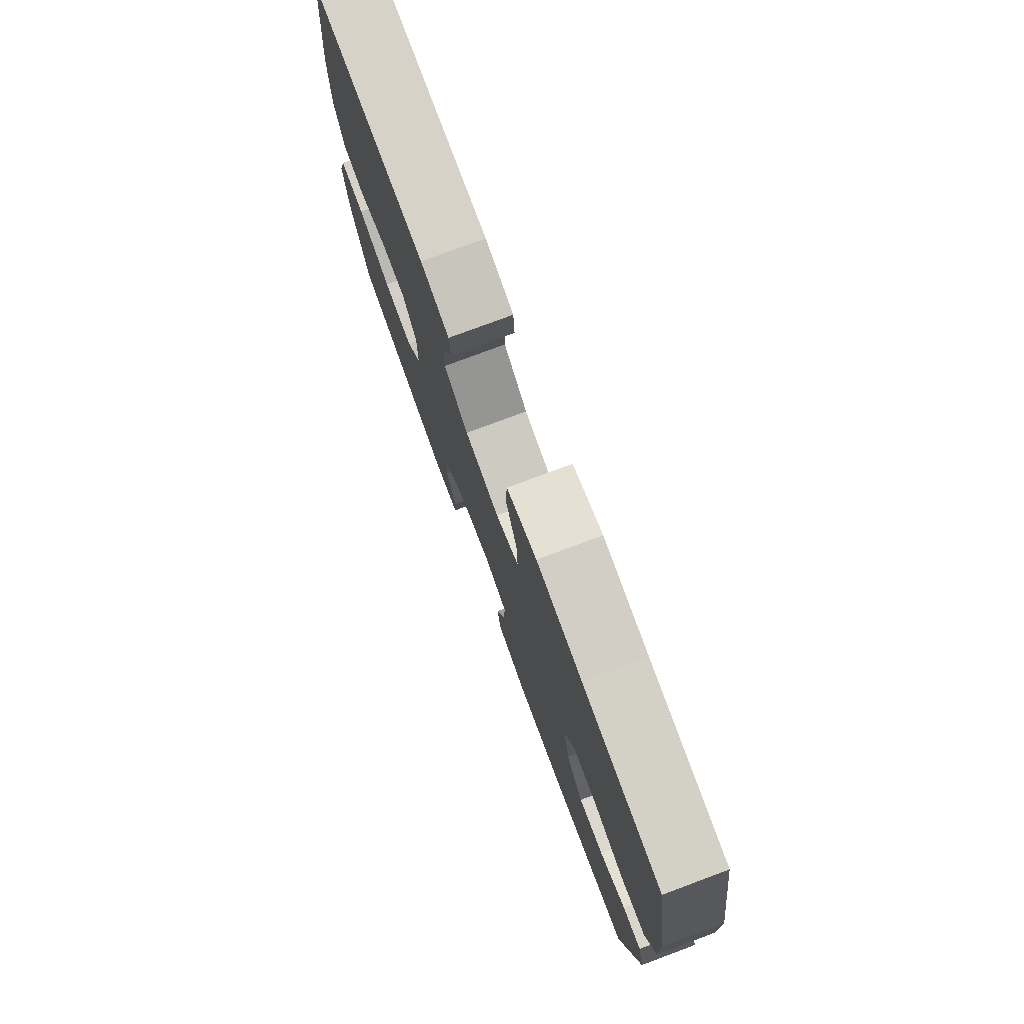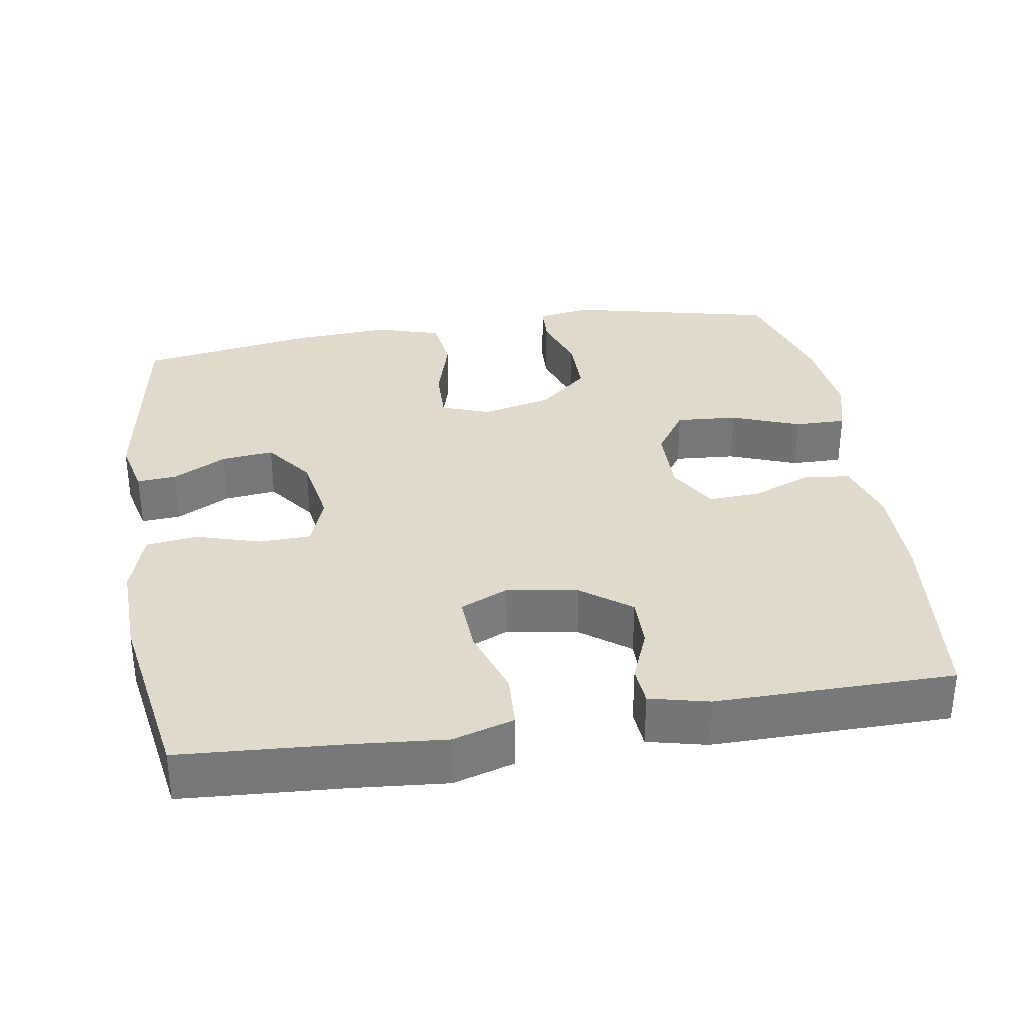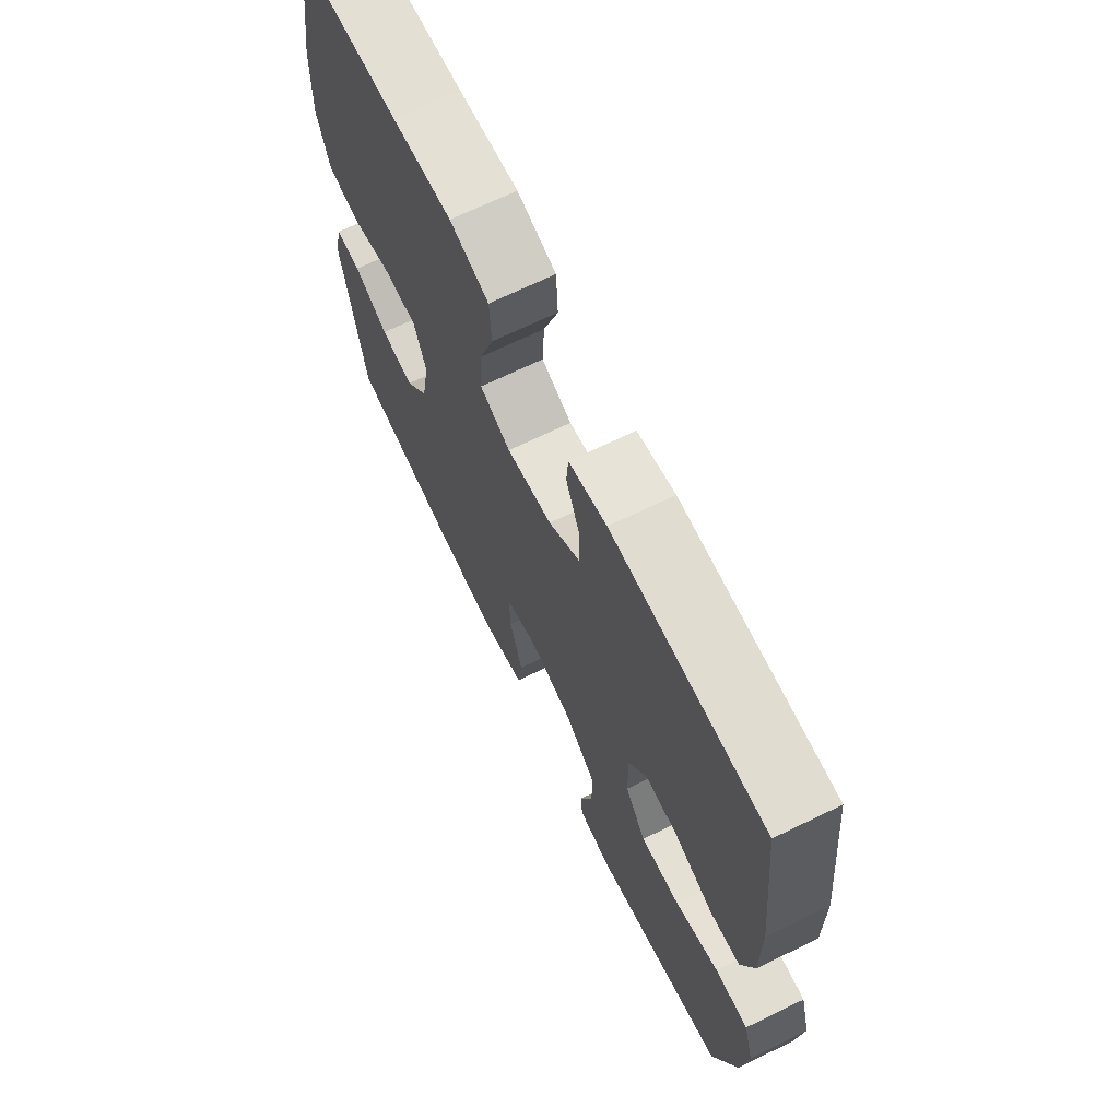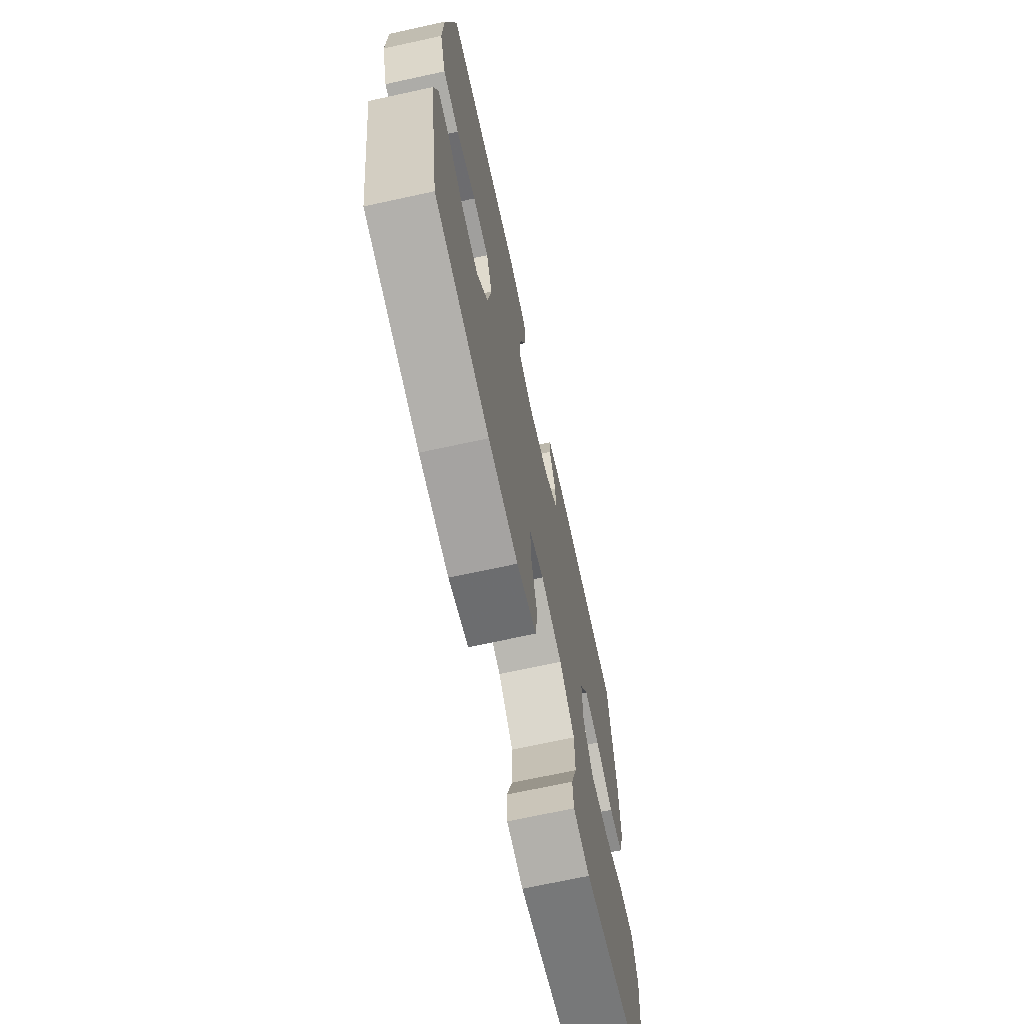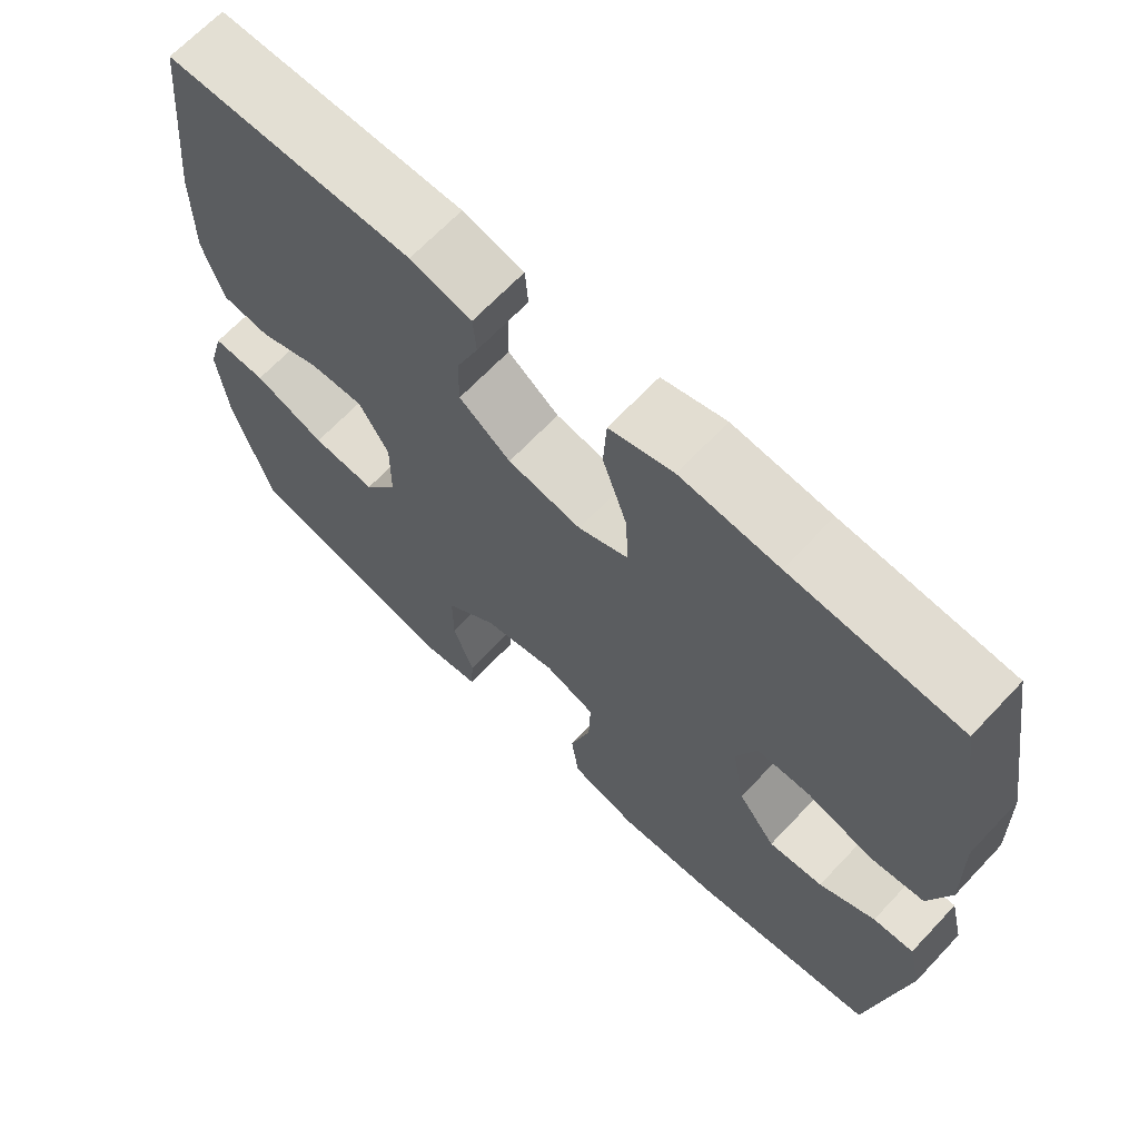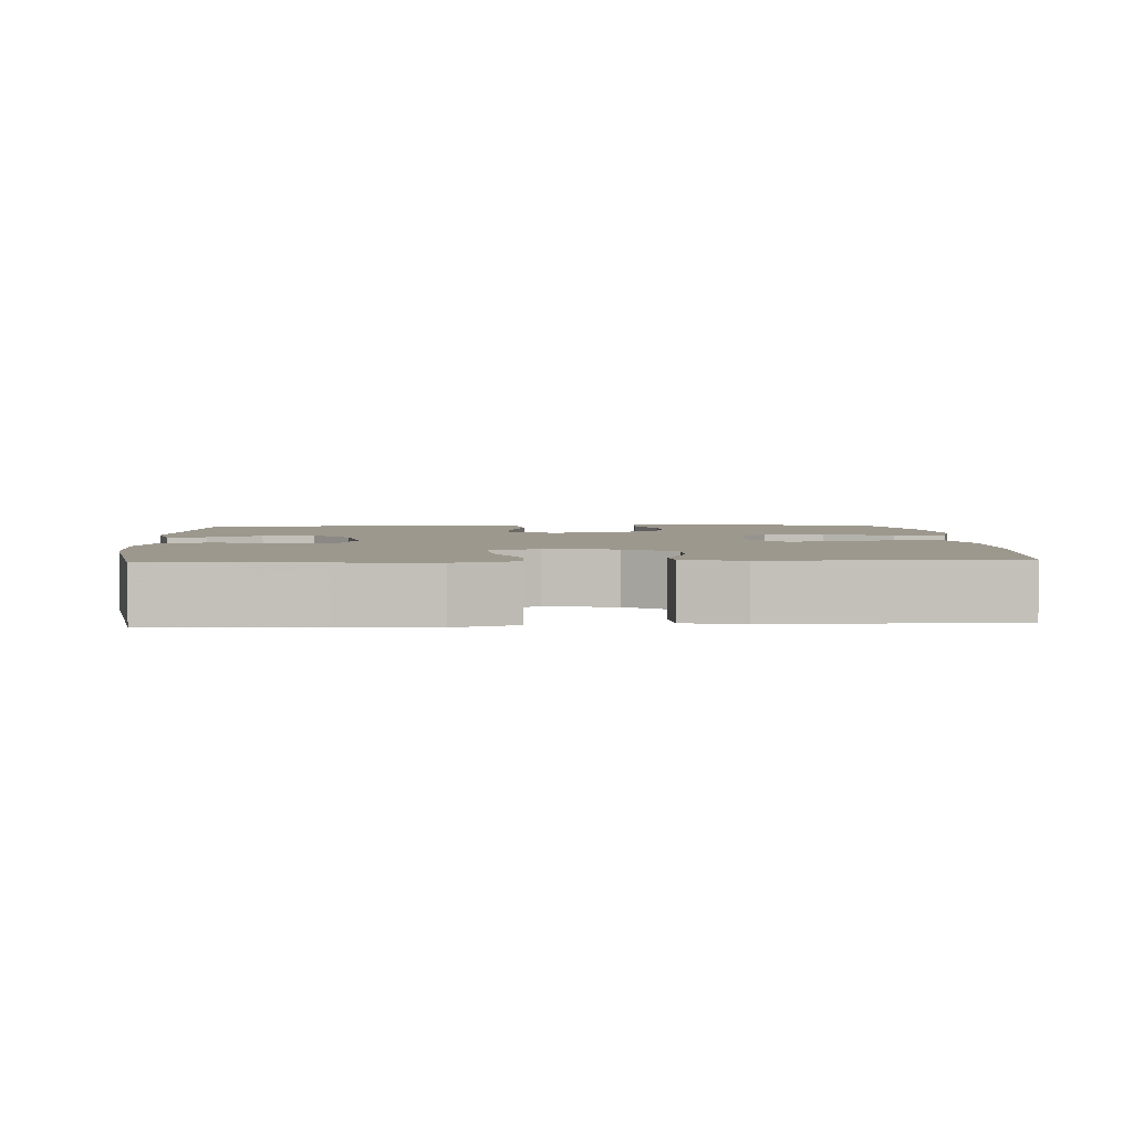
<metadata>
{"format":"obj","ext":"obj","renderer":"f3d","projection":"perspective","resolution":1024,"background":"white","views":[{"elev":77.9,"azim":-110.4,"up":"+Z"},{"elev":33.1,"azim":-9.1,"up":"+Y"},{"elev":69.0,"azim":64.1,"up":"+Z"},{"elev":-69.8,"azim":-77.7,"up":"+Z"},{"elev":67.2,"azim":-136.6,"up":"+Z"},{"elev":3.2,"azim":-3.5,"up":"+Y"}]}
</metadata>
<code>
v 0.5 0.07 -0.5
v 0.218 0.07 -0.565
v 0.145 0.07 -0.553
v 0.142 0.07 -0.498
v 0.169 0.07 -0.417
v 0.169 0.07 -0.335
v 0.102 0.07 -0.276
v 0.007 0.07 -0.253
v -0.059 0.07 -0.277
v -0.057 0.07 -0.352
v -0.03 0.07 -0.446
v -0.04 0.07 -0.522
v -0.128 0.07 -0.548
v -0.259 0.07 -0.54
v -0.5 0.07 -0.5
v -0.547 0.07 -0.21
v -0.529 0.07 -0.135
v -0.476 0.07 -0.139
v -0.403 0.07 -0.178
v -0.332 0.07 -0.186
v -0.283 0.07 -0.12
v -0.266 0.07 -0.021
v -0.292 0.07 0.05
v -0.362 0.07 0.052
v -0.449 0.07 0.026
v -0.519 0.07 0.035
v -0.546 0.07 0.122
v -0.542 0.07 0.251
v -0.5 0.07 0.5
v -0.282 0.07 0.514
v -0.155 0.07 0.525
v -0.072 0.07 0.5
v -0.068 0.07 0.426
v -0.1 0.07 0.33
v -0.104 0.07 0.252
v -0.039 0.07 0.223
v 0.057 0.07 0.239
v 0.124 0.07 0.289
v 0.123 0.07 0.359
v 0.094 0.07 0.431
v 0.098 0.07 0.484
v 0.178 0.07 0.503
v 0.5 0.07 0.5
v 0.528 0.07 0.237
v 0.529 0.07 0.103
v 0.503 0.07 0.016
v 0.44 0.07 0.009
v 0.359 0.07 0.041
v 0.289 0.07 0.045
v 0.25 0.07 -0.021
v 0.251 0.07 -0.117
v 0.295 0.07 -0.182
v 0.378 0.07 -0.176
v 0.471 0.07 -0.141
v 0.541 0.07 -0.14
v 0.562 0.07 -0.216
v 0.549 0.07 -0.337
v 0.5 0 -0.5
v 0.218 0 -0.565
v 0.145 0 -0.553
v 0.142 0 -0.498
v 0.169 0 -0.417
v 0.169 0 -0.335
v 0.102 0 -0.276
v 0.007 0 -0.253
v -0.059 0 -0.277
v -0.057 0 -0.352
v -0.03 0 -0.446
v -0.04 0 -0.522
v -0.128 0 -0.548
v -0.259 0 -0.54
v -0.5 0 -0.5
v -0.547 0 -0.21
v -0.529 0 -0.135
v -0.476 0 -0.139
v -0.403 0 -0.178
v -0.332 0 -0.186
v -0.283 0 -0.12
v -0.266 0 -0.021
v -0.292 0 0.05
v -0.362 0 0.052
v -0.449 0 0.026
v -0.519 0 0.035
v -0.546 0 0.122
v -0.542 0 0.251
v -0.5 0 0.5
v -0.282 0 0.514
v -0.155 0 0.525
v -0.072 0 0.5
v -0.068 0 0.426
v -0.1 0 0.33
v -0.104 0 0.252
v -0.039 0 0.223
v 0.057 0 0.239
v 0.124 0 0.289
v 0.123 0 0.359
v 0.094 0 0.431
v 0.098 0 0.484
v 0.178 0 0.503
v 0.5 0 0.5
v 0.528 0 0.237
v 0.529 0 0.103
v 0.503 0 0.016
v 0.44 0 0.009
v 0.359 0 0.041
v 0.289 0 0.045
v 0.25 0 -0.021
v 0.251 0 -0.117
v 0.295 0 -0.182
v 0.378 0 -0.176
v 0.471 0 -0.141
v 0.541 0 -0.14
v 0.562 0 -0.216
v 0.549 0 -0.337
f 53 54 55 56
f 52 53 56 57
f 45 46 47 48
f 45 48 49
f 44 45 49
f 43 44 49
f 42 43 49 50
f 39 40 41 42
f 38 39 42 50
f 31 32 33 34
f 30 31 34 35
f 29 30 35
f 28 29 35
f 27 28 35 36
f 24 25 26 27
f 23 24 27 36
f 16 17 18 19
f 16 19 20
f 15 16 20
f 14 15 20 21
f 10 11 12 13
f 9 10 13 14
f 2 3 4 5
f 2 5 6
f 52 57 1 2
f 51 52 2 6
f 37 38 50 51
f 37 51 6 7
f 22 23 36 37
f 22 37 7 8
f 9 14 21 22
f 8 9 22
f 113 112 111 110
f 114 113 110 109
f 105 104 103 102
f 106 105 102
f 106 102 101
f 106 101 100
f 107 106 100 99
f 99 98 97 96
f 107 99 96 95
f 91 90 89 88
f 92 91 88 87
f 92 87 86
f 92 86 85
f 93 92 85 84
f 84 83 82 81
f 93 84 81 80
f 76 75 74 73
f 77 76 73
f 77 73 72
f 78 77 72 71
f 70 69 68 67
f 71 70 67 66
f 62 61 60 59
f 63 62 59
f 59 58 114 109
f 63 59 109 108
f 108 107 95 94
f 64 63 108 94
f 94 93 80 79
f 65 64 94 79
f 79 78 71 66
f 79 66 65
f 1 58 59 2
f 2 59 60 3
f 3 60 61 4
f 4 61 62 5
f 5 62 63 6
f 6 63 64 7
f 7 64 65 8
f 8 65 66 9
f 9 66 67 10
f 10 67 68 11
f 11 68 69 12
f 12 69 70 13
f 13 70 71 14
f 14 71 72 15
f 15 72 73 16
f 16 73 74 17
f 17 74 75 18
f 18 75 76 19
f 19 76 77 20
f 20 77 78 21
f 21 78 79 22
f 22 79 80 23
f 23 80 81 24
f 24 81 82 25
f 25 82 83 26
f 26 83 84 27
f 27 84 85 28
f 28 85 86 29
f 29 86 87 30
f 30 87 88 31
f 31 88 89 32
f 32 89 90 33
f 33 90 91 34
f 34 91 92 35
f 35 92 93 36
f 36 93 94 37
f 37 94 95 38
f 38 95 96 39
f 39 96 97 40
f 40 97 98 41
f 41 98 99 42
f 42 99 100 43
f 43 100 101 44
f 44 101 102 45
f 45 102 103 46
f 46 103 104 47
f 47 104 105 48
f 48 105 106 49
f 49 106 107 50
f 50 107 108 51
f 51 108 109 52
f 52 109 110 53
f 53 110 111 54
f 54 111 112 55
f 55 112 113 56
f 56 113 114 57
f 57 114 58 1

</code>
